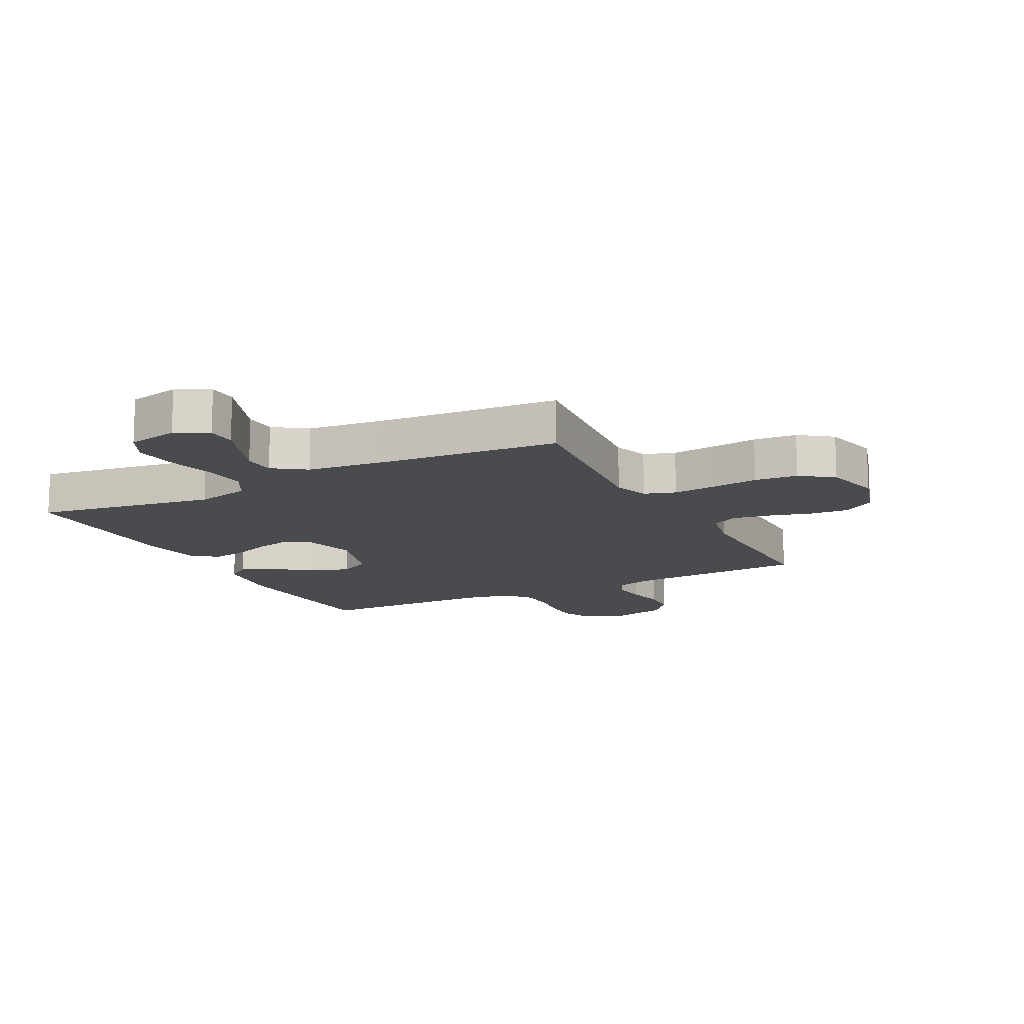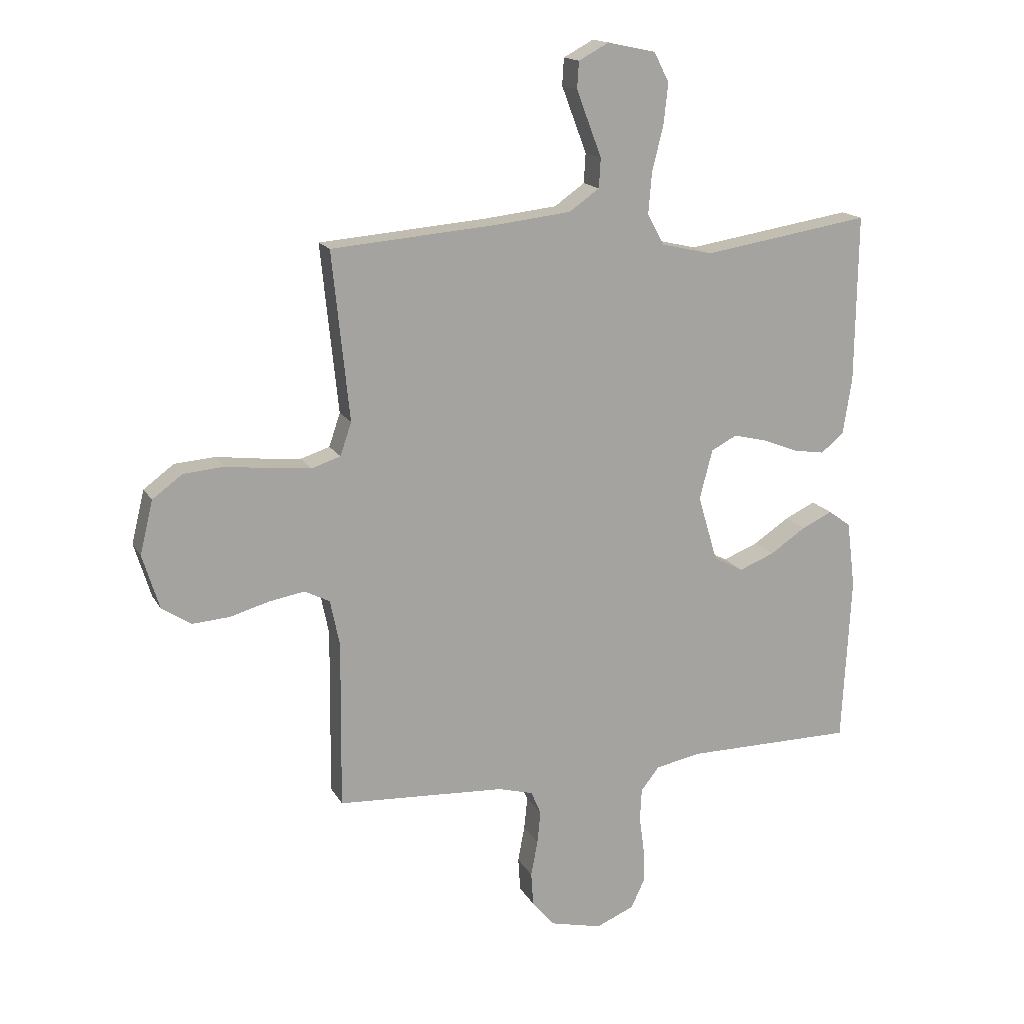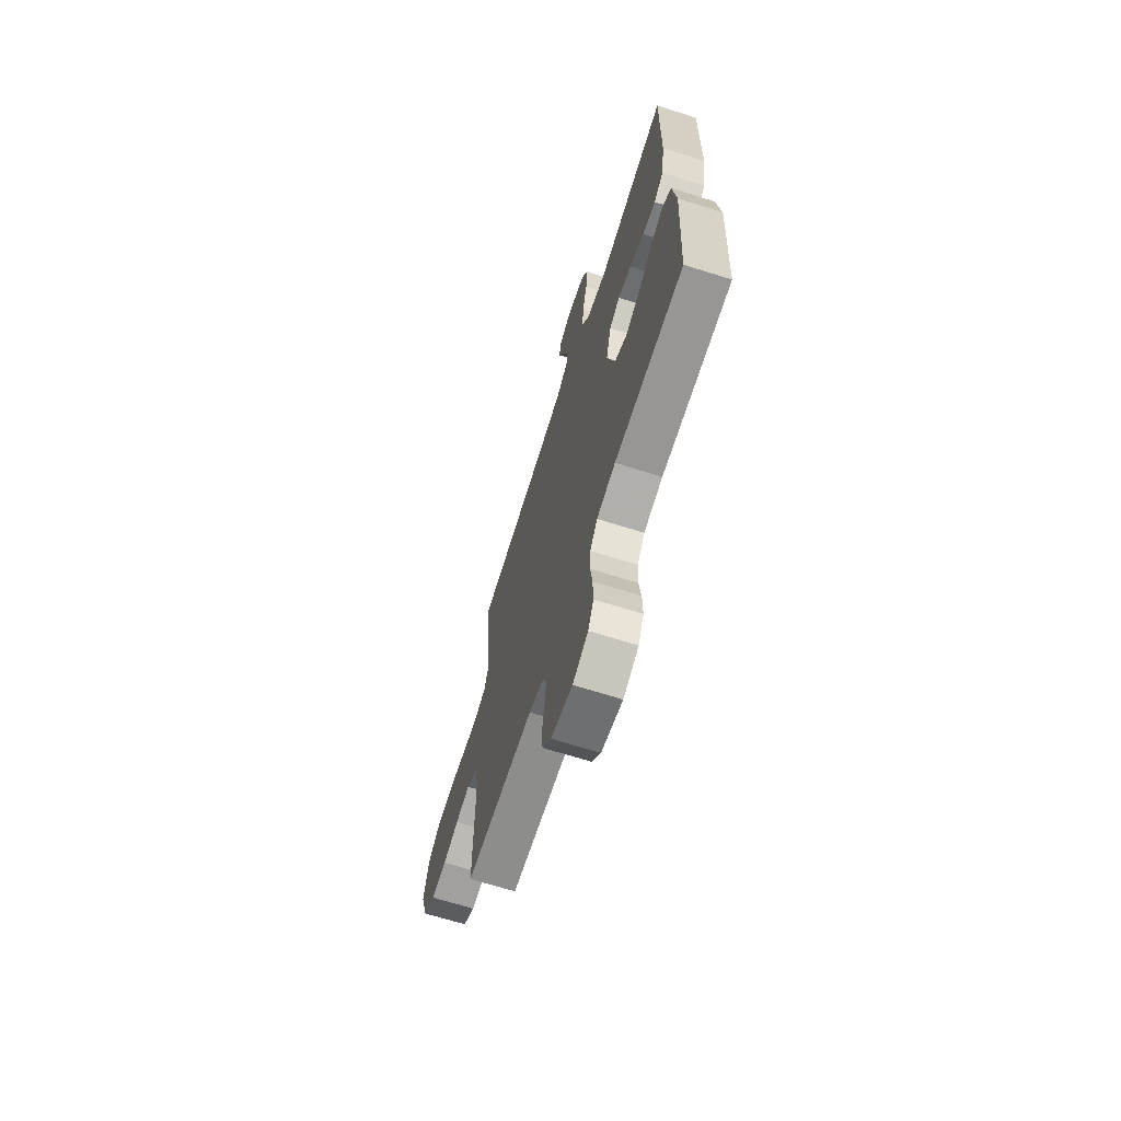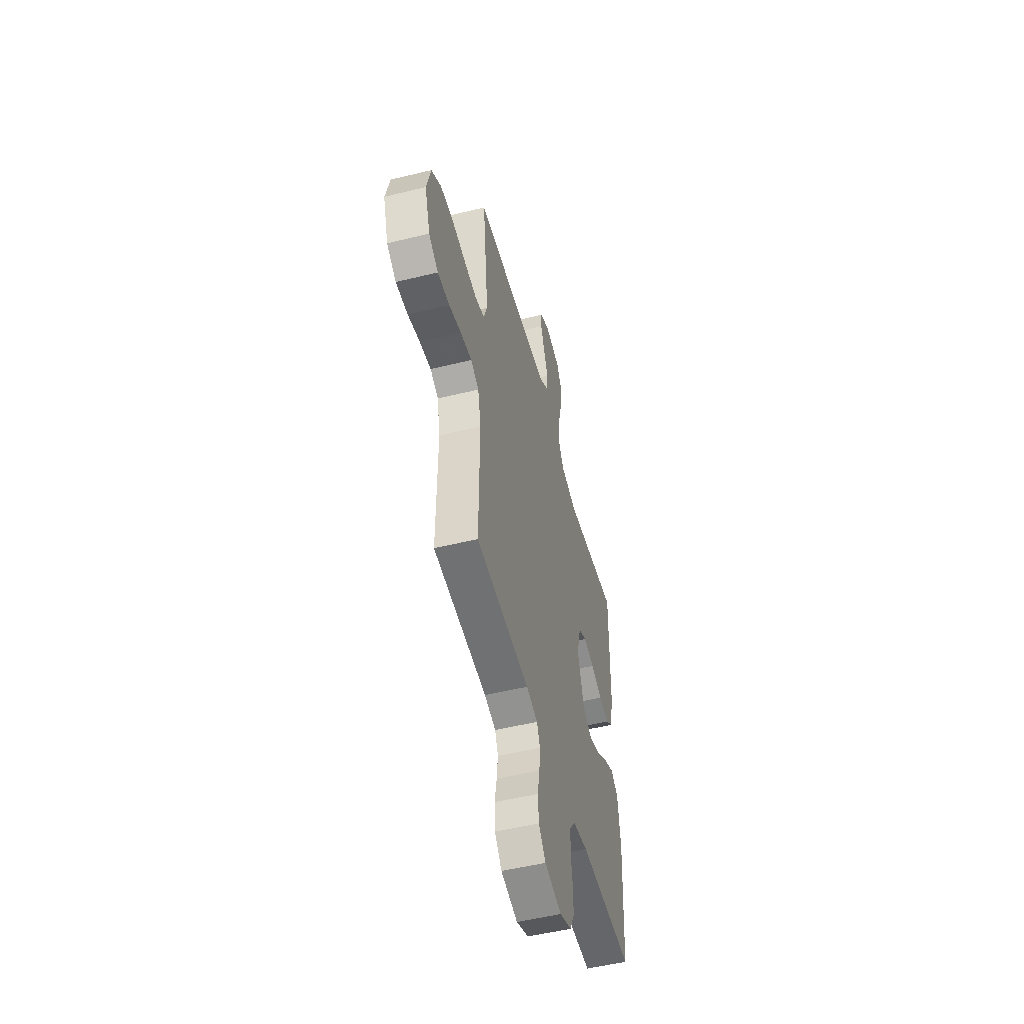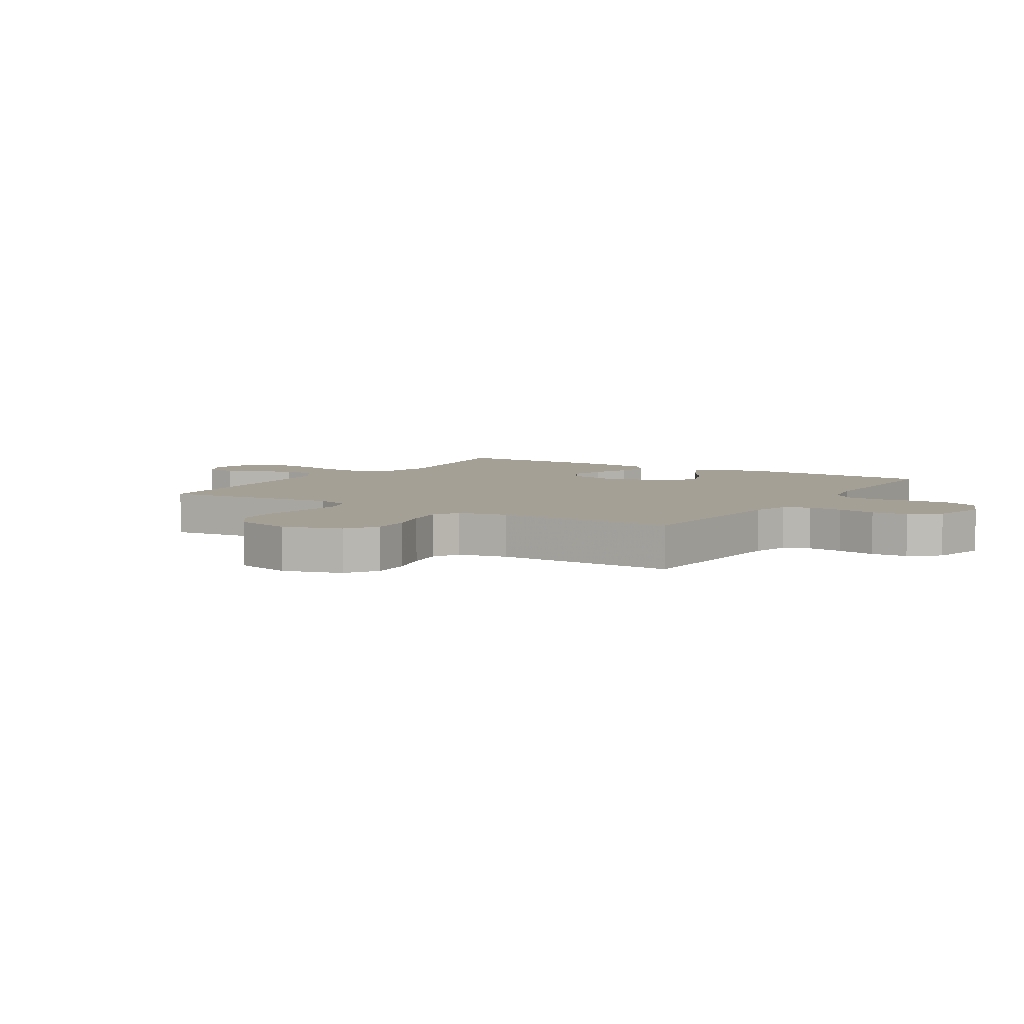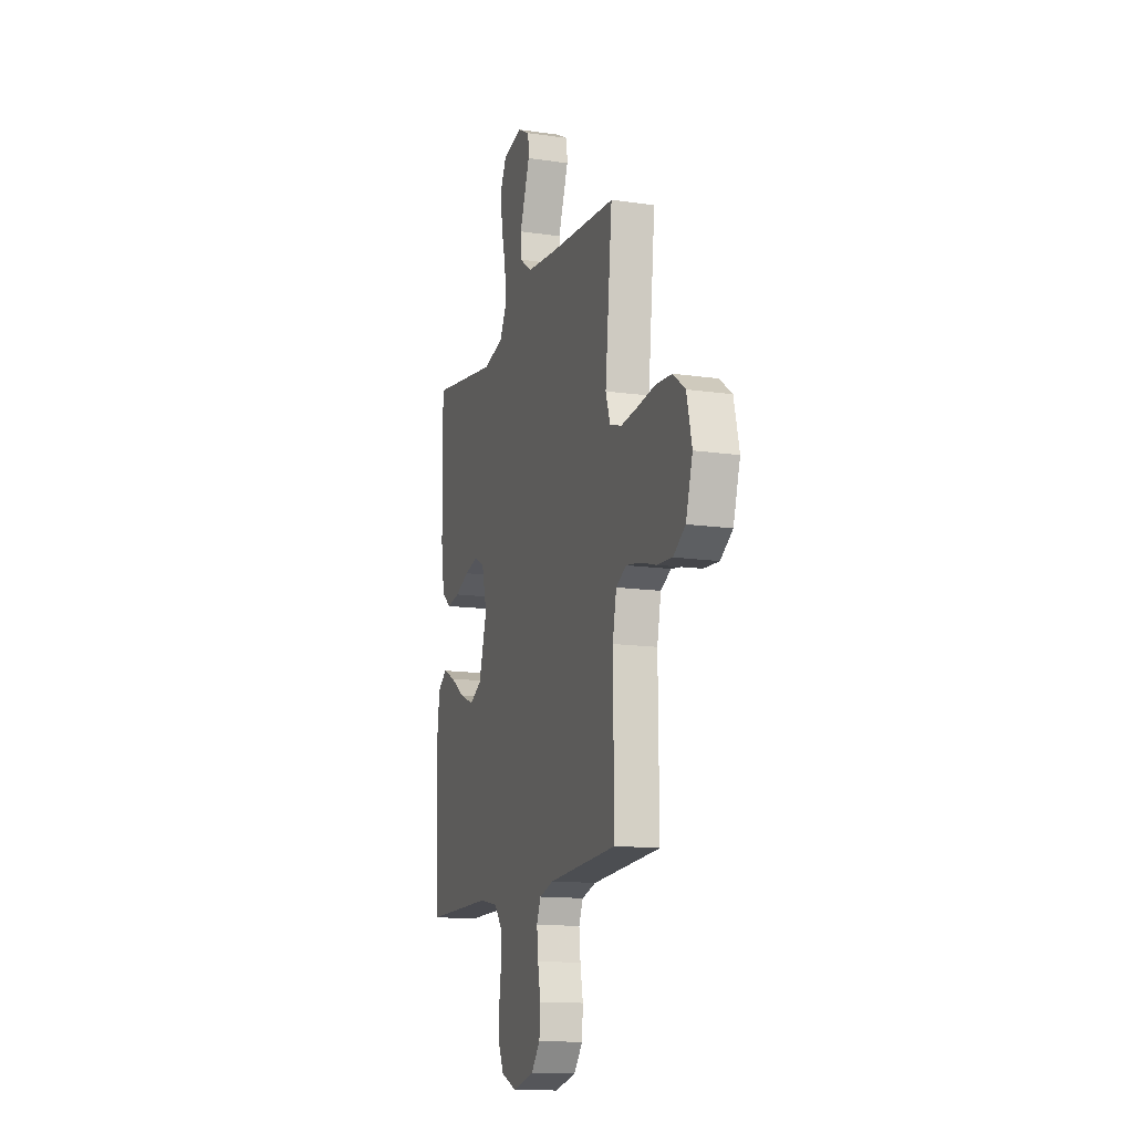
<metadata>
{"format":"obj","ext":"obj","renderer":"f3d","projection":"perspective","resolution":1024,"background":"white","views":[{"elev":-13.7,"azim":27.4,"up":"+Y"},{"elev":15.9,"azim":159.8,"up":"+Z"},{"elev":-67.5,"azim":-107.6,"up":"+Z"},{"elev":-52.2,"azim":104.8,"up":"+Z"},{"elev":5.8,"azim":122.3,"up":"+Y"},{"elev":-14.0,"azim":72.3,"up":"+Z"}]}
</metadata>
<code>
v -0.5 0.07 -0.5
v -0.516 0.07 -0.2
v -0.501 0.07 -0.081
v -0.461 0.07 -0.052
v -0.406 0.07 -0.078
v -0.342 0.07 -0.121
v -0.279 0.07 -0.146
v -0.226 0.07 -0.118
v -0.191 0.07 0
v -0.214 0.07 0.089
v -0.26 0.07 0.113
v -0.319 0.07 0.099
v -0.382 0.07 0.074
v -0.439 0.07 0.065
v -0.48 0.07 0.098
v -0.496 0.07 0.2
v -0.5 0.07 0.5
v -0.2 0.07 0.452
v -0.109 0.07 0.473
v -0.079 0.07 0.528
v -0.085 0.07 0.602
v -0.105 0.07 0.682
v -0.113 0.07 0.755
v -0.086 0.07 0.808
v 0 0.07 0.826
v 0.054 0.07 0.797
v 0.057 0.07 0.749
v 0.035 0.07 0.691
v 0.012 0.07 0.631
v 0.015 0.07 0.578
v 0.069 0.07 0.54
v 0.2 0.07 0.525
v 0.5 0.07 0.5
v 0.469 0.07 0.2
v 0.489 0.07 0.141
v 0.541 0.07 0.124
v 0.613 0.07 0.131
v 0.692 0.07 0.141
v 0.764 0.07 0.135
v 0.818 0.07 0.095
v 0.841 0.07 0
v 0.811 0.07 -0.097
v 0.758 0.07 -0.131
v 0.691 0.07 -0.126
v 0.622 0.07 -0.106
v 0.559 0.07 -0.095
v 0.514 0.07 -0.118
v 0.497 0.07 -0.2
v 0.5 0.07 -0.5
v 0.2 0.07 -0.516
v 0.137 0.07 -0.533
v 0.119 0.07 -0.575
v 0.125 0.07 -0.633
v 0.137 0.07 -0.697
v 0.133 0.07 -0.757
v 0.094 0.07 -0.804
v 0 0.07 -0.826
v -0.068 0.07 -0.797
v -0.092 0.07 -0.746
v -0.091 0.07 -0.683
v -0.082 0.07 -0.618
v -0.085 0.07 -0.56
v -0.118 0.07 -0.518
v -0.2 0.07 -0.502
v -0.5 0 -0.5
v -0.516 0 -0.2
v -0.501 0 -0.081
v -0.461 0 -0.052
v -0.406 0 -0.078
v -0.342 0 -0.121
v -0.279 0 -0.146
v -0.226 0 -0.118
v -0.191 0 0
v -0.214 0 0.089
v -0.26 0 0.113
v -0.319 0 0.099
v -0.382 0 0.074
v -0.439 0 0.065
v -0.48 0 0.098
v -0.496 0 0.2
v -0.5 0 0.5
v -0.2 0 0.452
v -0.109 0 0.473
v -0.079 0 0.528
v -0.085 0 0.602
v -0.105 0 0.682
v -0.113 0 0.755
v -0.086 0 0.808
v 0 0 0.826
v 0.054 0 0.797
v 0.057 0 0.749
v 0.035 0 0.691
v 0.012 0 0.631
v 0.015 0 0.578
v 0.069 0 0.54
v 0.2 0 0.525
v 0.5 0 0.5
v 0.469 0 0.2
v 0.489 0 0.141
v 0.541 0 0.124
v 0.613 0 0.131
v 0.692 0 0.141
v 0.764 0 0.135
v 0.818 0 0.095
v 0.841 0 0
v 0.811 0 -0.097
v 0.758 0 -0.131
v 0.691 0 -0.126
v 0.622 0 -0.106
v 0.559 0 -0.095
v 0.514 0 -0.118
v 0.497 0 -0.2
v 0.5 0 -0.5
v 0.2 0 -0.516
v 0.137 0 -0.533
v 0.119 0 -0.575
v 0.125 0 -0.633
v 0.137 0 -0.697
v 0.133 0 -0.757
v 0.094 0 -0.804
v 0 0 -0.826
v -0.068 0 -0.797
v -0.092 0 -0.746
v -0.091 0 -0.683
v -0.082 0 -0.618
v -0.085 0 -0.56
v -0.118 0 -0.518
v -0.2 0 -0.502
f 59 60 61
f 58 59 61
f 57 58 61
f 56 57 61
f 55 56 61
f 54 55 61
f 53 54 61
f 52 53 61 62
f 51 52 62 63
f 48 49 50
f 51 63 64
f 50 51 64
f 48 50 64
f 47 48 64
f 43 44 45
f 42 43 45
f 41 42 45
f 40 41 45
f 39 40 45
f 38 39 45
f 37 38 45
f 36 37 45 46
f 35 36 46 47
f 32 33 34
f 35 47 64
f 34 35 64
f 32 34 64
f 31 32 64
f 27 28 29
f 26 27 29
f 25 26 29
f 24 25 29
f 23 24 29
f 22 23 29
f 21 22 29
f 20 21 29 30
f 30 31 64
f 20 30 64
f 19 20 64
f 16 17 18
f 15 16 18
f 14 15 18
f 13 14 18
f 12 13 18
f 11 12 18 19
f 4 5 6
f 3 4 6
f 2 3 6
f 1 2 6
f 64 1 6
f 64 6 7
f 10 11 19
f 9 10 19
f 9 19 64
f 8 9 64
f 7 8 64
f 125 124 123
f 125 123 122
f 125 122 121
f 125 121 120
f 125 120 119
f 125 119 118
f 125 118 117
f 126 125 117 116
f 127 126 116 115
f 114 113 112
f 128 127 115
f 128 115 114
f 128 114 112
f 128 112 111
f 109 108 107
f 109 107 106
f 109 106 105
f 109 105 104
f 109 104 103
f 109 103 102
f 109 102 101
f 110 109 101 100
f 111 110 100 99
f 98 97 96
f 128 111 99
f 128 99 98
f 128 98 96
f 128 96 95
f 93 92 91
f 93 91 90
f 93 90 89
f 93 89 88
f 93 88 87
f 93 87 86
f 93 86 85
f 94 93 85 84
f 128 95 94
f 128 94 84
f 128 84 83
f 82 81 80
f 82 80 79
f 82 79 78
f 82 78 77
f 82 77 76
f 83 82 76 75
f 70 69 68
f 70 68 67
f 70 67 66
f 70 66 65
f 70 65 128
f 71 70 128
f 83 75 74
f 83 74 73
f 128 83 73
f 128 73 72
f 128 72 71
f 1 65 66 2
f 2 66 67 3
f 3 67 68 4
f 4 68 69 5
f 5 69 70 6
f 6 70 71 7
f 7 71 72 8
f 8 72 73 9
f 9 73 74 10
f 10 74 75 11
f 11 75 76 12
f 12 76 77 13
f 13 77 78 14
f 14 78 79 15
f 15 79 80 16
f 16 80 81 17
f 17 81 82 18
f 18 82 83 19
f 19 83 84 20
f 20 84 85 21
f 21 85 86 22
f 22 86 87 23
f 23 87 88 24
f 24 88 89 25
f 25 89 90 26
f 26 90 91 27
f 27 91 92 28
f 28 92 93 29
f 29 93 94 30
f 30 94 95 31
f 31 95 96 32
f 32 96 97 33
f 33 97 98 34
f 34 98 99 35
f 35 99 100 36
f 36 100 101 37
f 37 101 102 38
f 38 102 103 39
f 39 103 104 40
f 40 104 105 41
f 41 105 106 42
f 42 106 107 43
f 43 107 108 44
f 44 108 109 45
f 45 109 110 46
f 46 110 111 47
f 47 111 112 48
f 48 112 113 49
f 49 113 114 50
f 50 114 115 51
f 51 115 116 52
f 52 116 117 53
f 53 117 118 54
f 54 118 119 55
f 55 119 120 56
f 56 120 121 57
f 57 121 122 58
f 58 122 123 59
f 59 123 124 60
f 60 124 125 61
f 61 125 126 62
f 62 126 127 63
f 63 127 128 64
f 64 128 65 1

</code>
